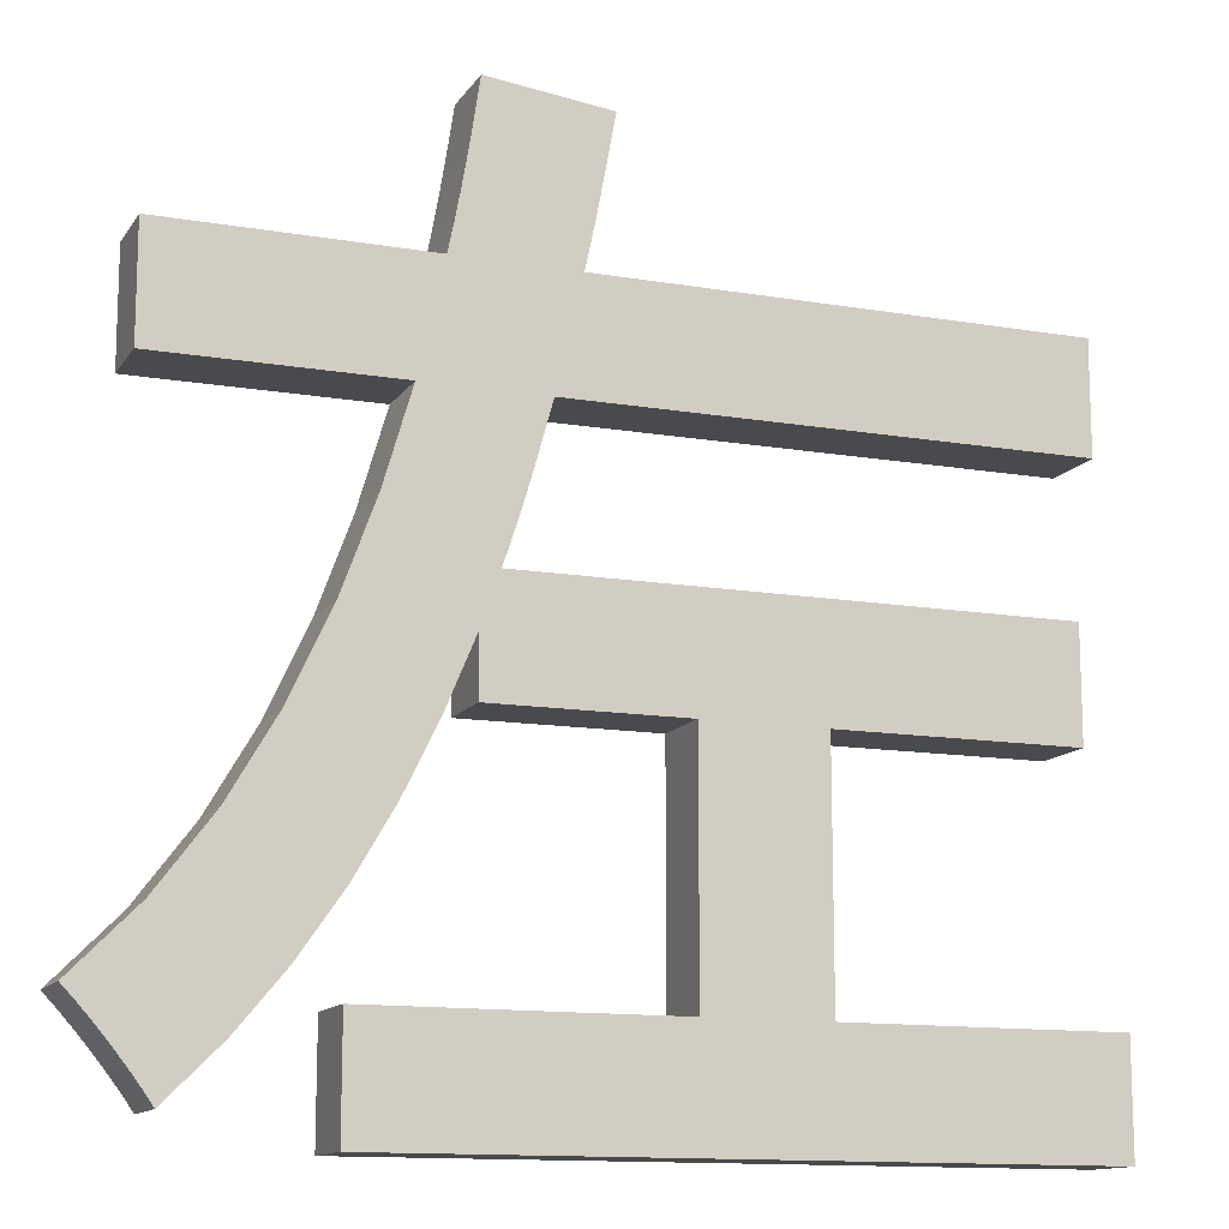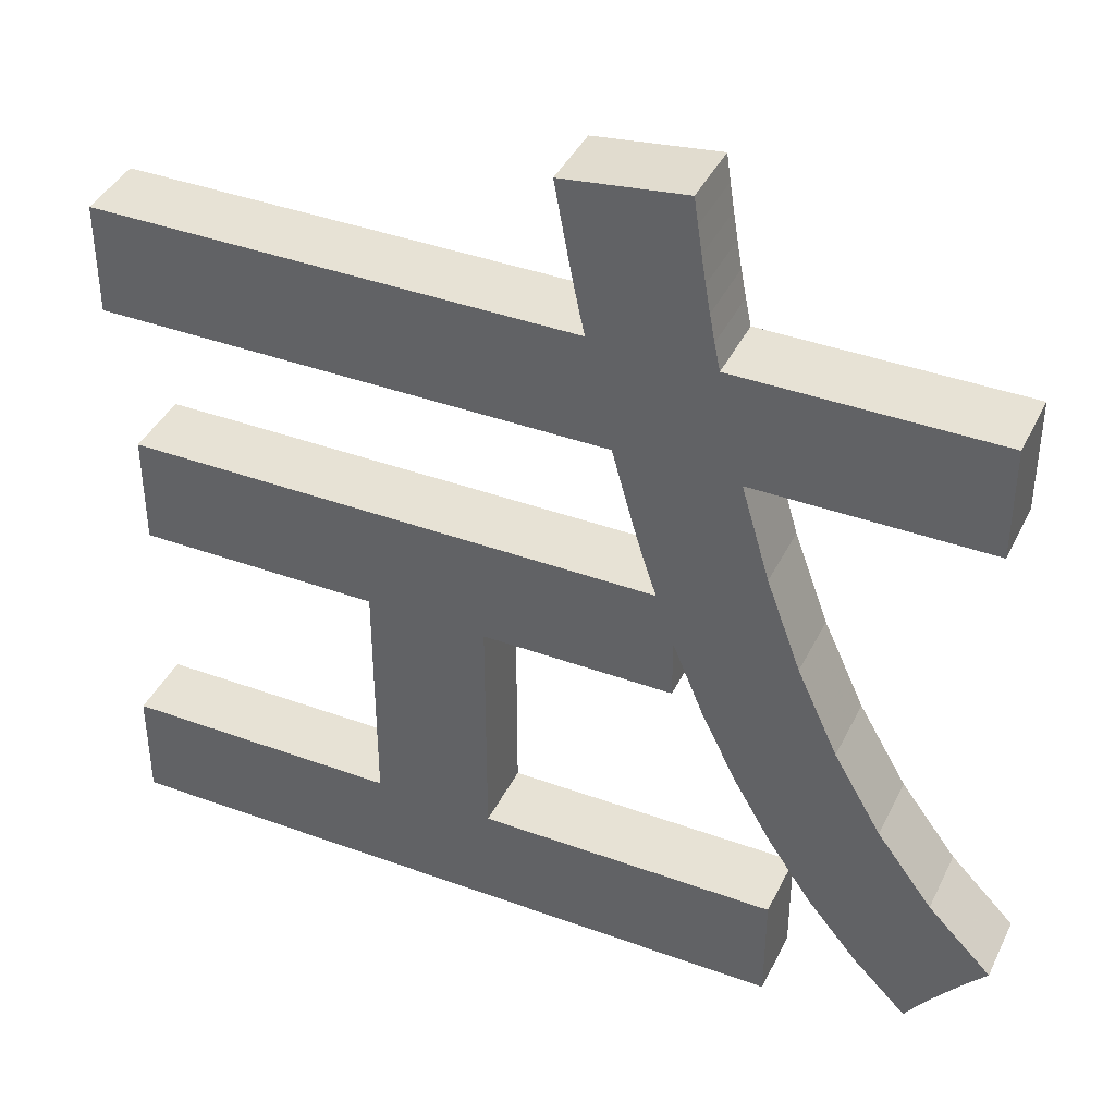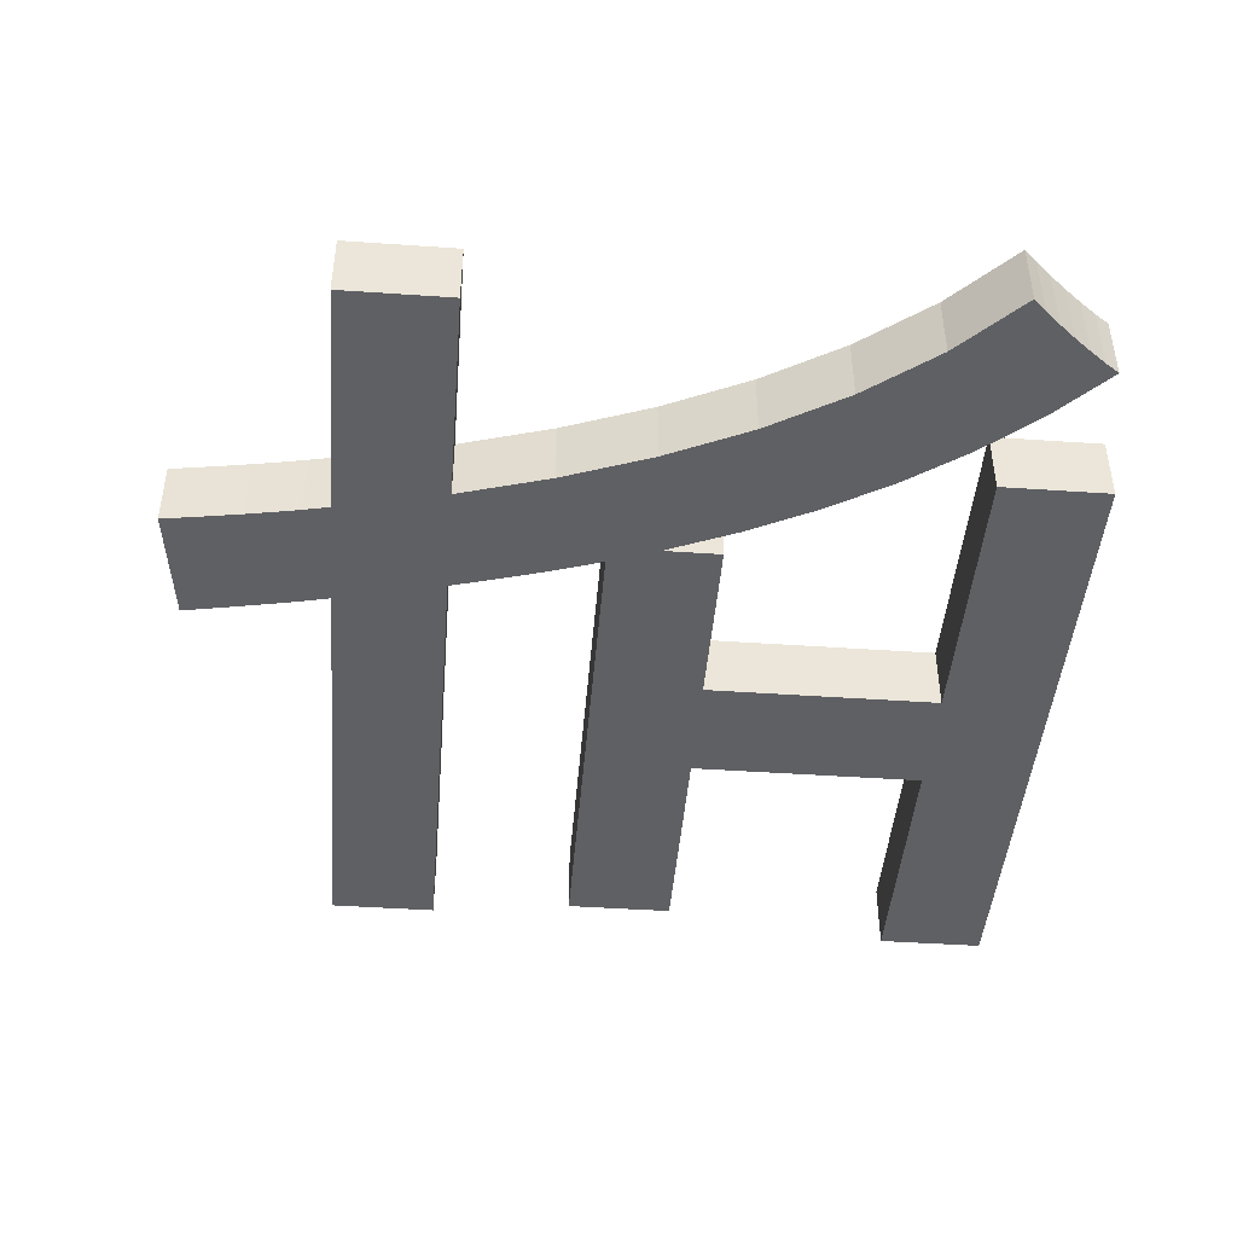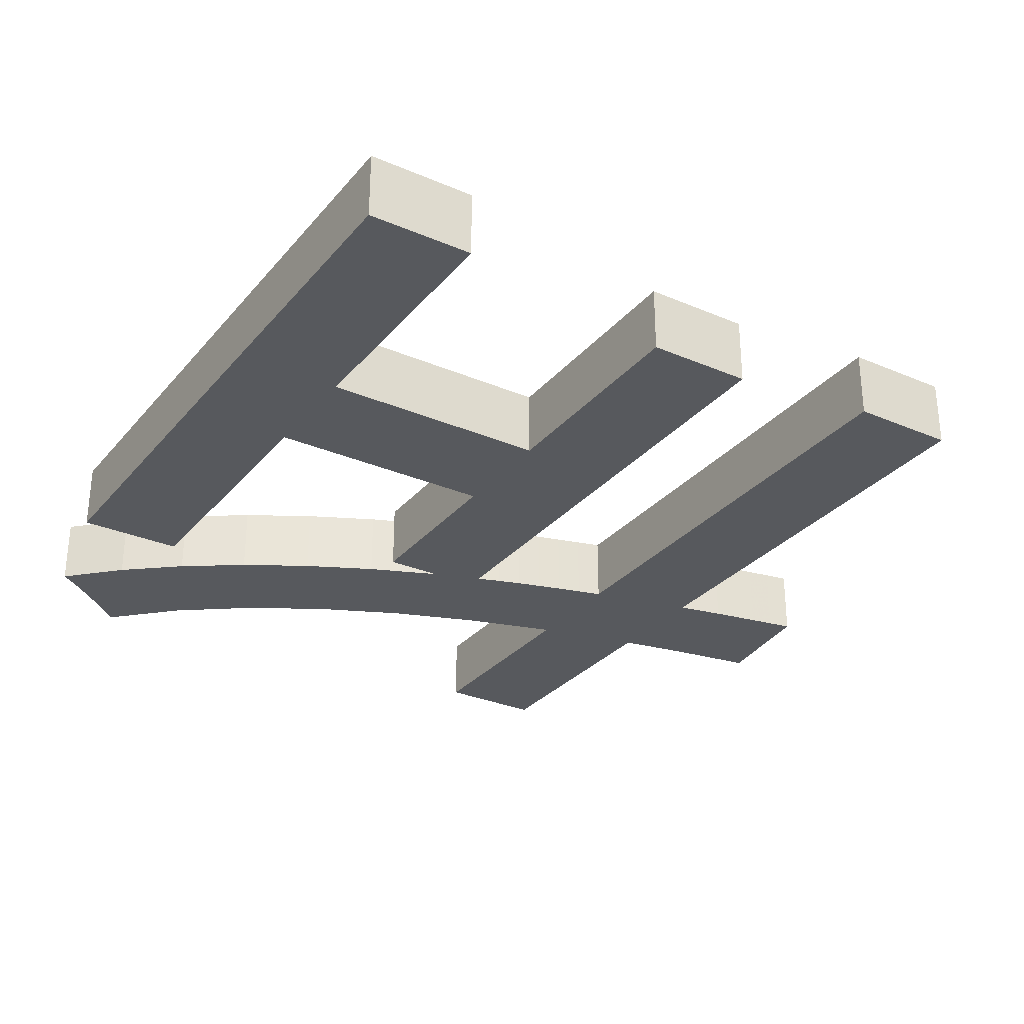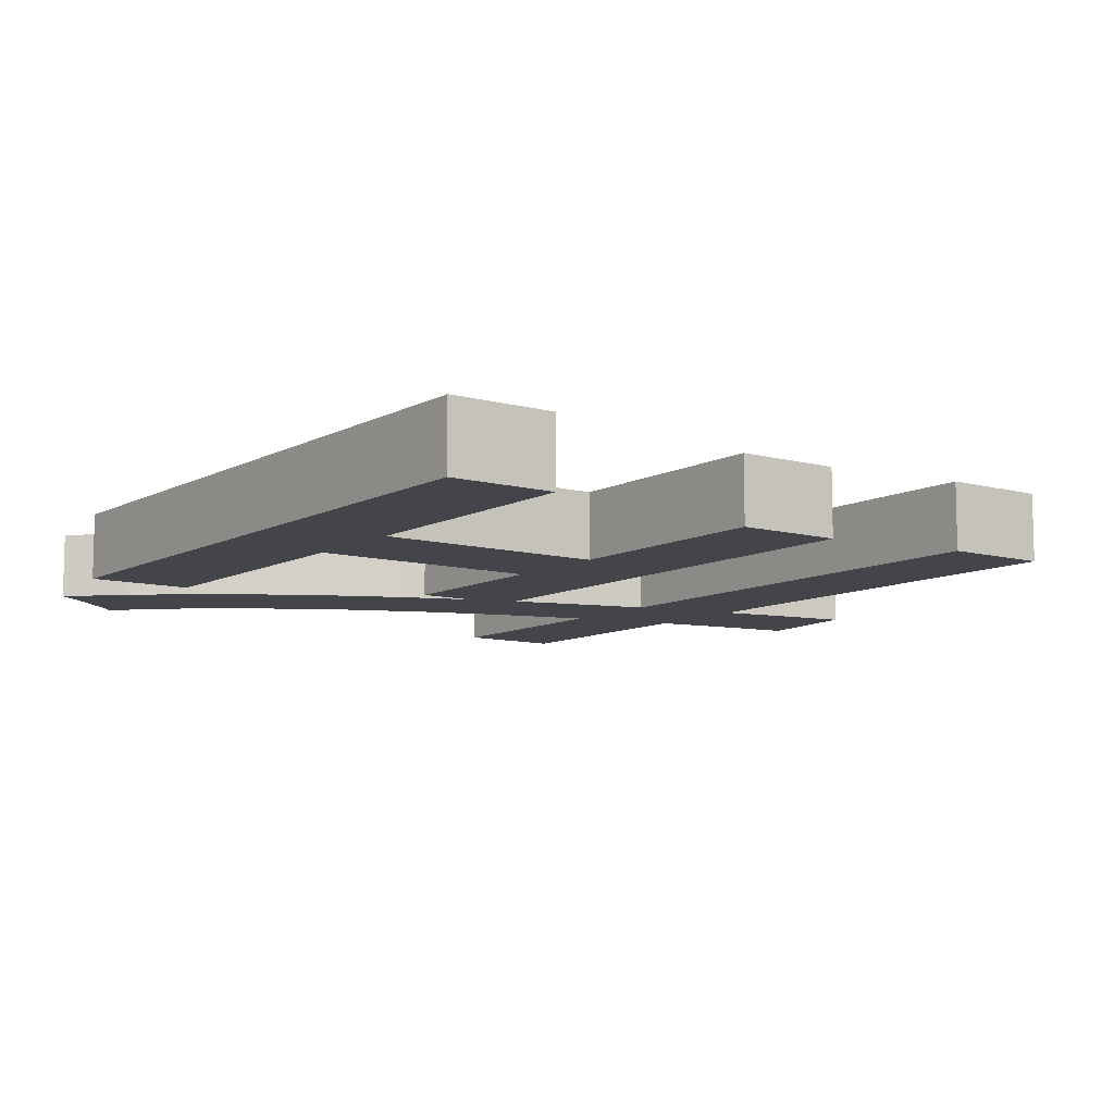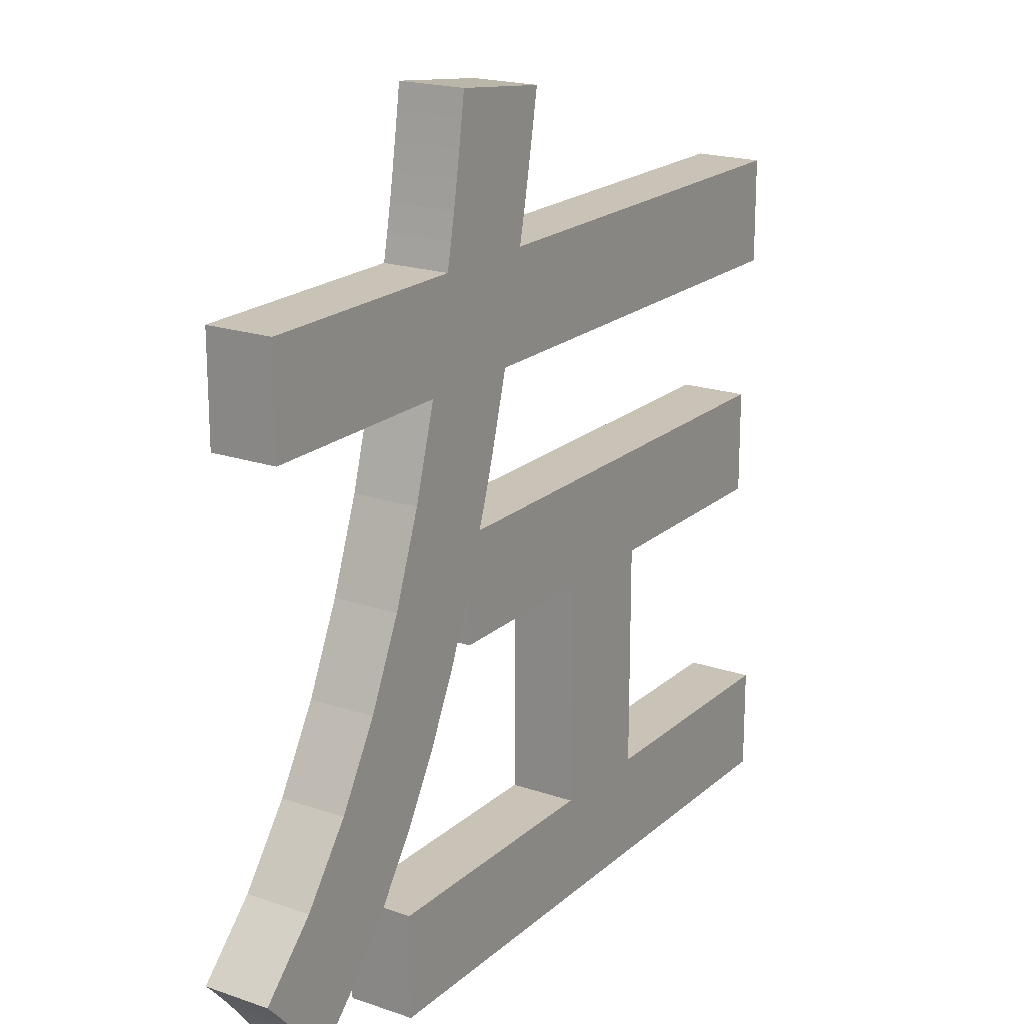
<metadata>
{"format":"obj","ext":"obj","renderer":"f3d","projection":"perspective","resolution":1024,"background":"white","views":[{"elev":-13.0,"azim":-21.4,"up":"+Y"},{"elev":40.3,"azim":-155.8,"up":"+Y"},{"elev":-44.7,"azim":-94.6,"up":"+Z"},{"elev":-29.6,"azim":57.8,"up":"+Z"},{"elev":-9.2,"azim":53.9,"up":"+Z"},{"elev":19.5,"azim":-57.3,"up":"+Y"}]}
</metadata>
<code>
v -13.03 		-56.97 		20
v -13.03 		-56.97 		18
v -32.75 		-56.97 		20
v -20.89 		-46.87 		18
v -26.35 		-32.05 		18
v -26.35 		-32.05 		20
v -32.75 		-56.97 		18
v -26.48 		-32.75 		18
v -26.48 		-32.75 		20
v -33.09 		-44.78 		18
v -33.09 		-44.78 		20
v -32.13 		-42.15 		20
v -33.92 		-52.97 		18
v -35.3 		-54.63 		18
v -29.19 		-43.69 		20
v -38.25 		-54.33 		18
v -28.95 		-42.99 		20
v -35.6 		-49.59 		18
v -30.16 		-33.92 		18
v -37.89 		-39.43 		20
v -30.3 		-34.69 		18
v -37.89 		-39.43 		18
v -30.3 		-34.69 		20
v -30.16 		-33.92 		20
v -29.81 		-31.63 		18
v -29.81 		-31.63 		20
v -30.04 		-33.15 		18
v -30.04 		-33.15 		20
v -32.13 		-42.15 		18
v -29.92 		-32.38 		18
v -13.03 		-53.79 		18
v -13.03 		-53.79 		20
v -13.47 		-36.25 		18
v -13.47 		-39.43 		18
v -28.73 		-42.29 		20
v -28.51 		-41.58 		20
v -29.92 		-32.38 		20
v -29.19 		-43.69 		18
v -27.17 		-36.25 		18
v -27.17 		-36.25 		20
v -20.89 		-46.87 		20
v -24.31 		-46.87 		20
v -30.61 		-36.25 		20
v -30.61 		-36.25 		18
v -14.03 		-43.69 		18
v -14.03 		-46.87 		18
v -29.71 		-46.87 		20
v -14.03 		-46.87 		20
v -29.71 		-46.87 		18
v -13.47 		-39.43 		20
v -29.71 		-45.17 		20
v -28.31 		-40.87 		18
v -28.31 		-40.87 		20
v -13.47 		-36.25 		20
v -24.31 		-46.87 		18
v -37.17 		-51.69 		18
v -38.99 		-53.53 		18
v -38.99 		-53.53 		20
v -37.17 		-51.69 		20
v -30.58 		-47.26 		20
v -14.03 		-43.69 		20
v -28.11 		-40.15 		18
v -28.11 		-40.15 		20
v -35.6 		-49.59 		20
v -30.58 		-47.26 		18
v -20.89 		-53.79 		20
v -38.64 		-53.9 		18
v -24.31 		-53.79 		20
v -32.75 		-53.79 		20
v -38.64 		-53.9 		20
v -27.91 		-39.43 		20
v -27.91 		-39.43 		18
v -29.71 		-45.17 		18
v -28.51 		-41.58 		18
v -28.73 		-42.29 		18
v -28.95 		-42.99 		18
v -31.33 		-39.43 		18
v -30.45 		-35.47 		20
v -31.33 		-39.43 		20
v -37.12 		-55.74 		18
v -36.83 		-56.15 		18
v -36.83 		-56.15 		20
v -37.12 		-55.74 		20
v -20.89 		-53.79 		18
v -37.47 		-55.28 		18
v -37.47 		-55.28 		20
v -27.02 		-35.55 		18
v -24.31 		-53.79 		18
v -27.02 		-35.55 		20
v -32.75 		-53.79 		18
v -26.87 		-34.85 		18
v -37.85 		-54.8 		18
v -26.87 		-34.85 		20
v -37.85 		-54.8 		20
v -26.74 		-34.15 		20
v -26.61 		-33.45 		20
v -26.74 		-34.15 		18
v -30.45 		-35.47 		18
v -26.61 		-33.45 		18
v -32.68 		-51.17 		18
v -32.68 		-51.17 		20
v -31.57 		-49.26 		18
v -31.57 		-49.26 		20
v -37.89 		-36.25 		18
v -37.89 		-36.25 		20
v -34.24 		-47.27 		18
v -34.24 		-47.27 		20
v -38.25 		-54.33 		20
v -35.3 		-54.63 		20
v -33.92 		-52.97 		20
f 99 8 9
f 3 7 1
f 2 1 7
f 19 21 23
f 19 23 24
f 16 56 92
f 13 14 56
f 27 19 24
f 27 24 28
f 31 32 1
f 31 1 2
f 5 8 25
f 30 25 8
f 30 8 99
f 26 6 25
f 5 25 6
f 15 17 12
f 12 17 35
f 12 35 36
f 30 27 28
f 45 38 15
f 30 28 37
f 66 41 42
f 25 30 37
f 25 37 26
f 29 10 11
f 45 46 4
f 4 46 48
f 41 15 42
f 47 42 51
f 36 74 53
f 52 53 74
f 33 54 50
f 33 50 34
f 55 88 42
f 28 96 37
f 26 37 9
f 26 9 6
f 34 50 72
f 56 57 58
f 56 58 59
f 45 61 48
f 45 48 46
f 55 42 47
f 55 47 49
f 51 11 60
f 51 42 15
f 15 12 51
f 11 107 60
f 62 63 53
f 62 53 52
f 18 56 59
f 18 59 64
f 32 66 1
f 3 68 69
f 103 65 60
f 67 16 70
f 70 58 67
f 57 67 58
f 74 75 29
f 76 29 75
f 47 51 49
f 73 49 51
f 72 71 63
f 72 63 62
f 18 64 107
f 12 79 29
f 77 29 79
f 73 51 60
f 73 60 65
f 88 55 4
f 80 81 82
f 80 82 83
f 71 72 50
f 31 84 66
f 31 66 32
f 20 22 79
f 77 79 22
f 40 54 39
f 33 39 54
f 49 73 55
f 55 38 4
f 66 84 4
f 43 40 78
f 48 41 4
f 85 80 83
f 85 83 86
f 73 38 55
f 40 89 78
f 23 78 89
f 87 89 40
f 87 40 39
f 15 61 45
f 88 90 69
f 88 69 68
f 91 93 89
f 91 89 87
f 92 85 86
f 92 86 94
f 90 7 3
f 90 3 69
f 66 4 41
f 76 38 29
f 73 29 38
f 45 4 38
f 10 29 73
f 10 73 65
f 65 102 106
f 89 93 23
f 24 23 93
f 93 95 24
f 28 24 95
f 96 28 95
f 9 37 96
f 97 95 93
f 97 93 91
f 76 17 15
f 76 15 38
f 14 82 81
f 2 84 31
f 88 68 42
f 7 90 88
f 75 35 17
f 75 17 76
f 99 96 95
f 99 95 97
f 100 101 13
f 54 40 50
f 102 103 101
f 102 101 100
f 97 91 19
f 74 36 35
f 74 35 75
f 9 96 99
f 4 84 88
f 84 2 88
f 7 88 2
f 103 102 65
f 40 71 50
f 19 27 97
f 98 44 43
f 98 43 78
f 13 18 100
f 100 18 102
f 105 43 104
f 44 104 43
f 99 97 27
f 44 98 39
f 29 11 12
f 104 22 20
f 104 20 105
f 21 98 78
f 21 78 23
f 53 79 36
f 12 36 79
f 79 53 63
f 79 63 71
f 10 65 106
f 106 18 107
f 106 102 18
f 40 43 71
f 79 71 43
f 42 68 66
f 1 66 68
f 1 68 3
f 39 98 87
f 98 21 87
f 91 87 21
f 21 19 91
f 99 27 30
f 41 48 61
f 41 61 15
f 10 106 107
f 10 107 11
f 44 77 104
f 11 51 12
f 57 56 67
f 16 67 56
f 18 13 56
f 39 72 44
f 85 14 80
f 72 39 34
f 81 80 14
f 92 14 85
f 14 92 56
f 103 60 107
f 33 34 39
f 20 79 105
f 43 105 79
f 72 62 77
f 62 52 77
f 52 74 77
f 29 77 74
f 70 108 59
f 58 70 59
f 77 44 72
f 22 104 77
f 16 92 94
f 16 94 108
f 82 109 83
f 94 86 109
f 86 83 109
f 16 108 70
f 14 109 82
f 64 103 107
f 108 94 59
f 64 59 110
f 109 59 94
f 110 59 109
f 110 101 64
f 103 64 101
f 13 110 109
f 13 109 14
f 8 5 6
f 8 6 9
f 101 110 13

</code>
